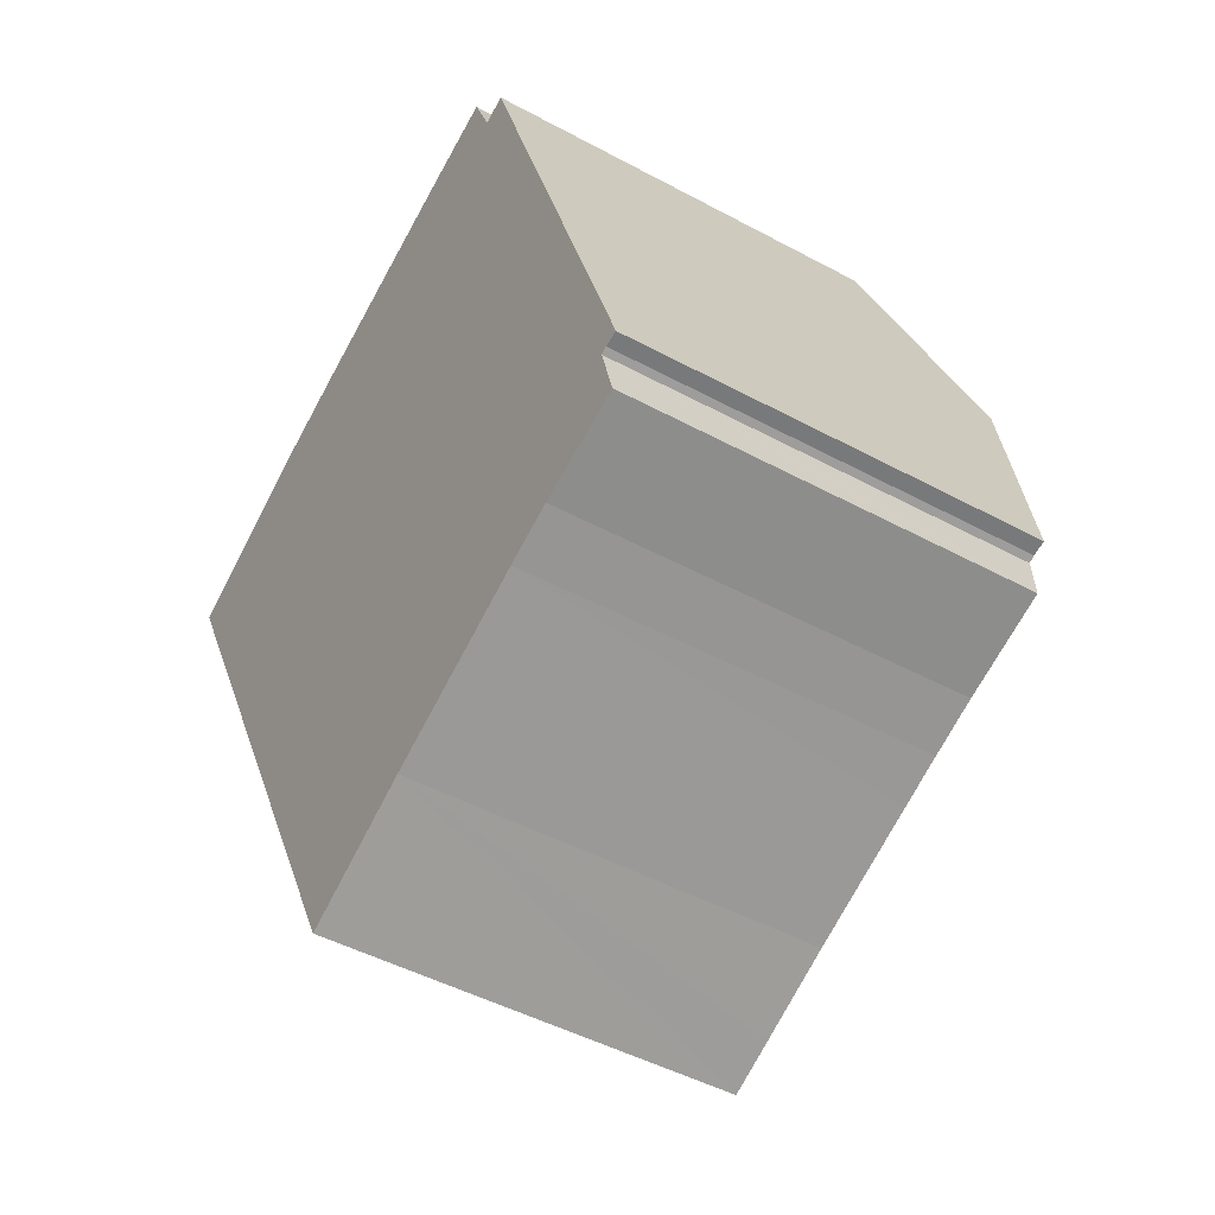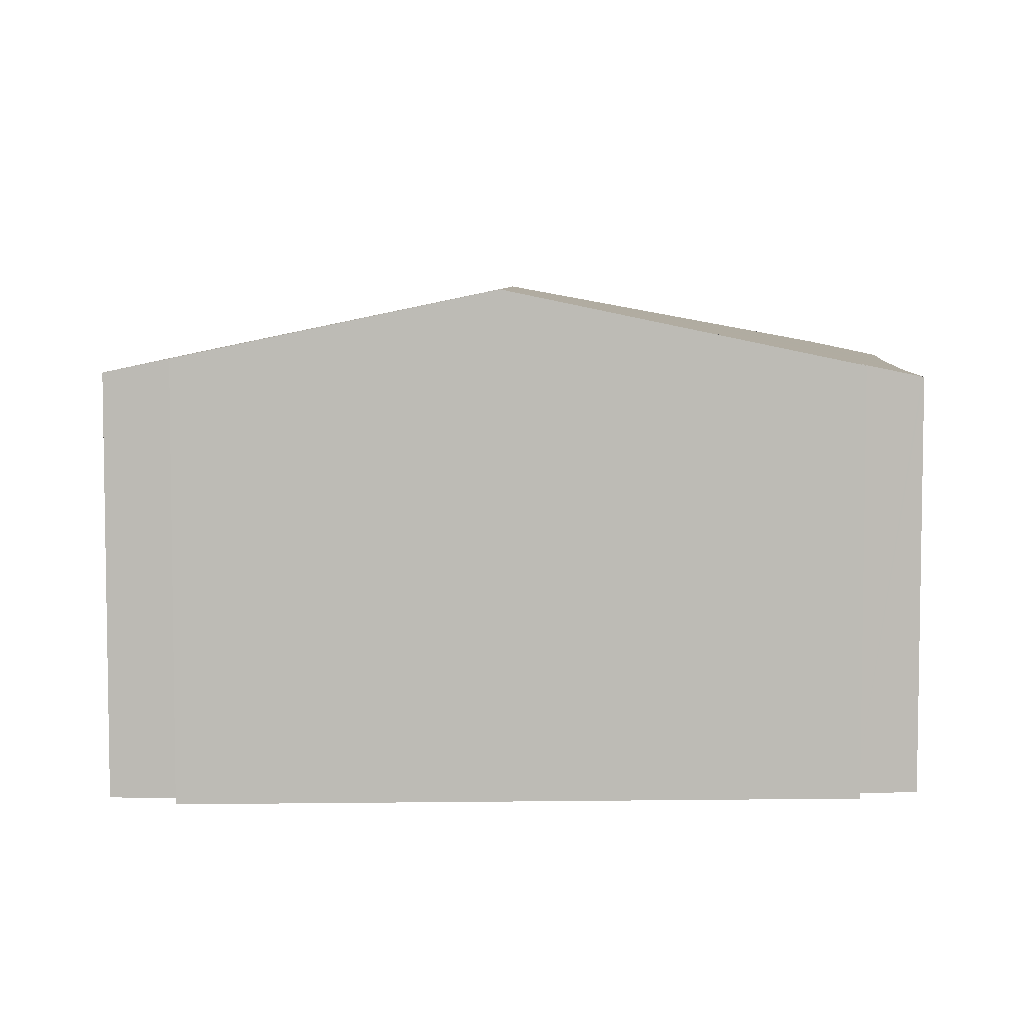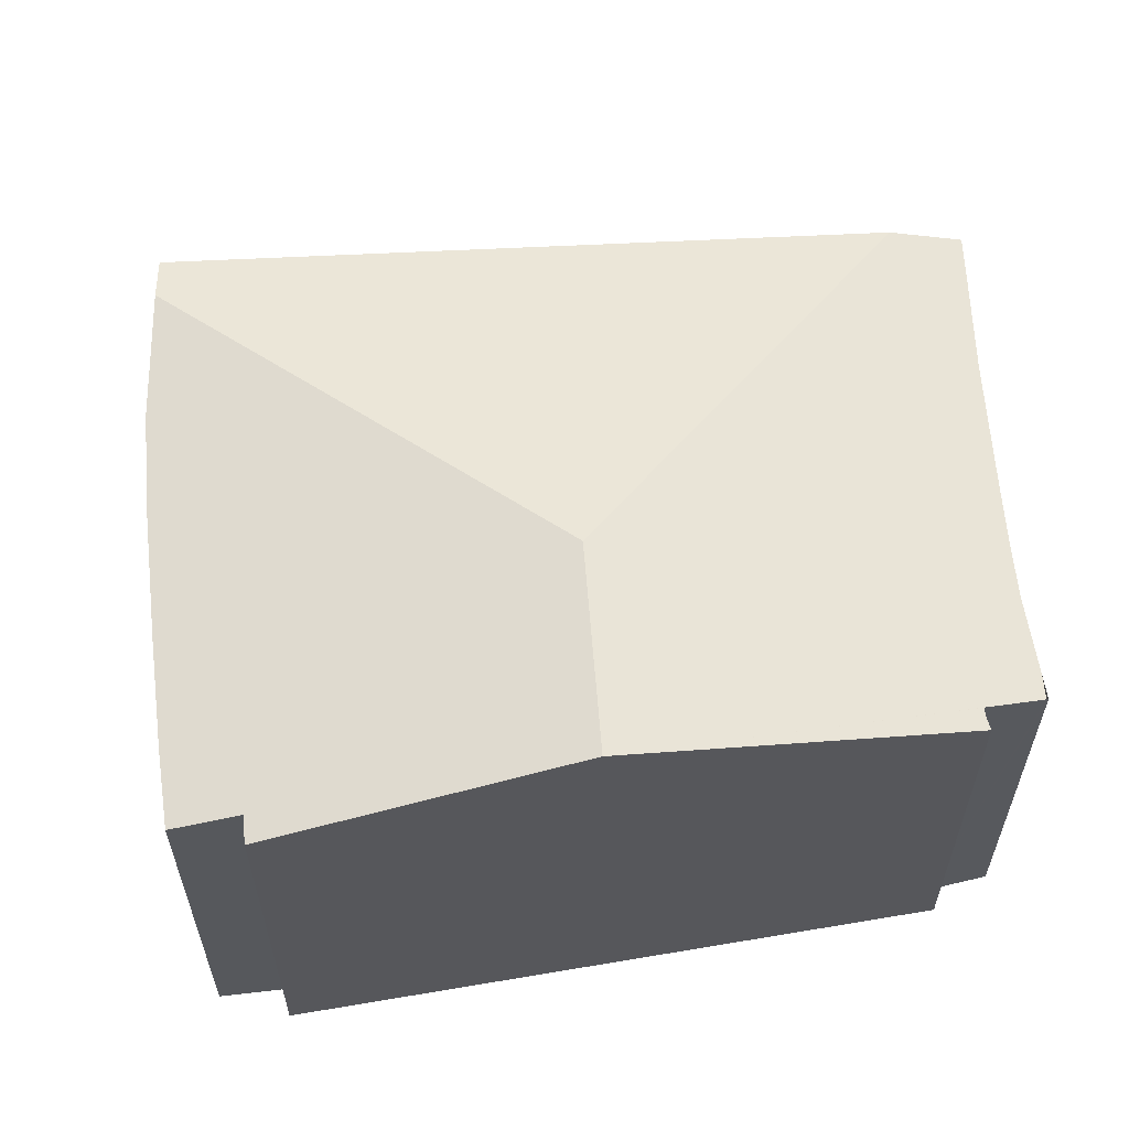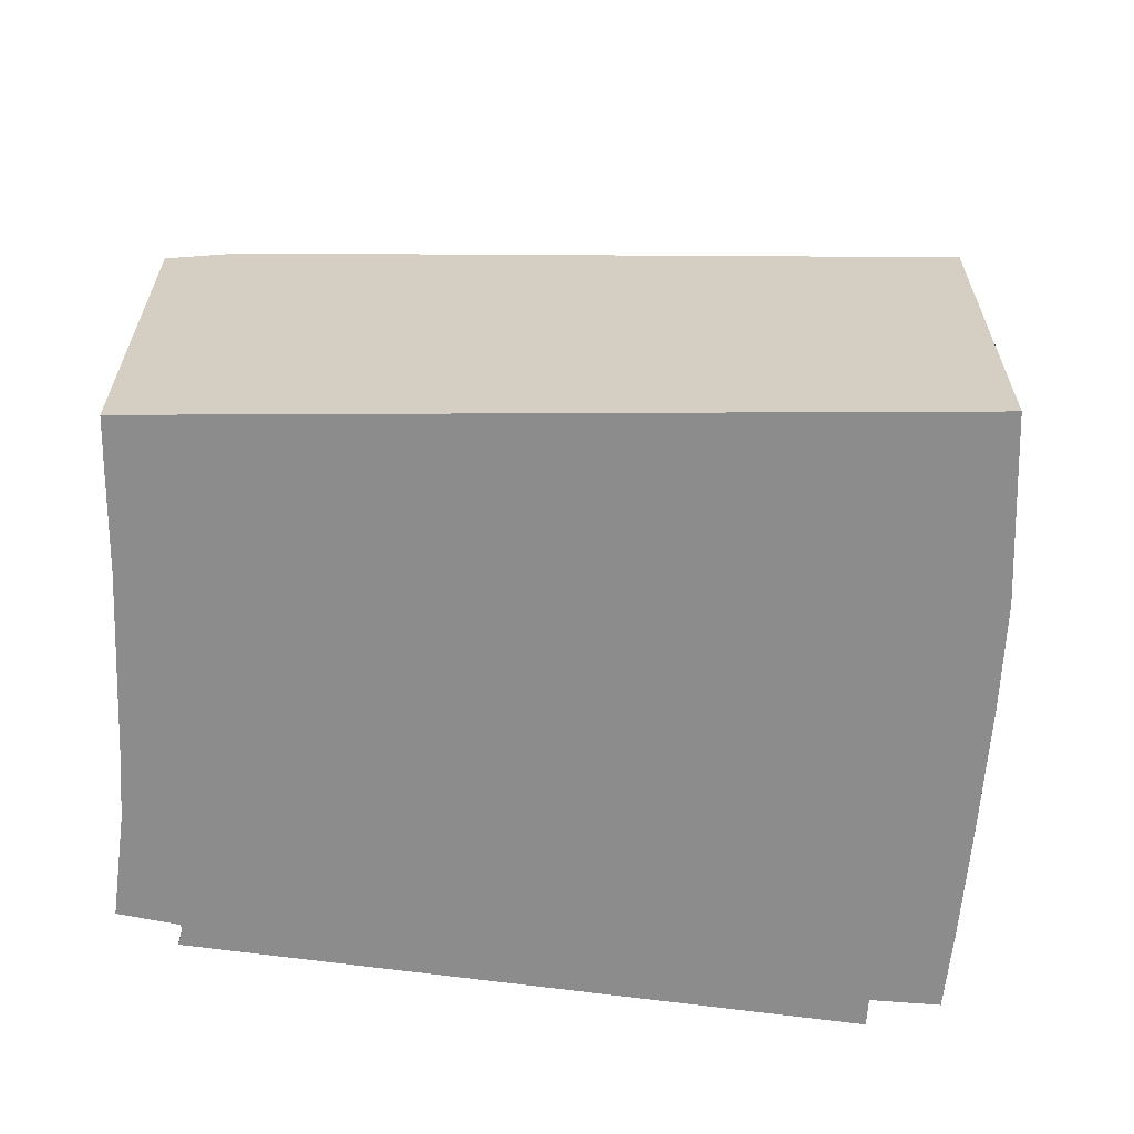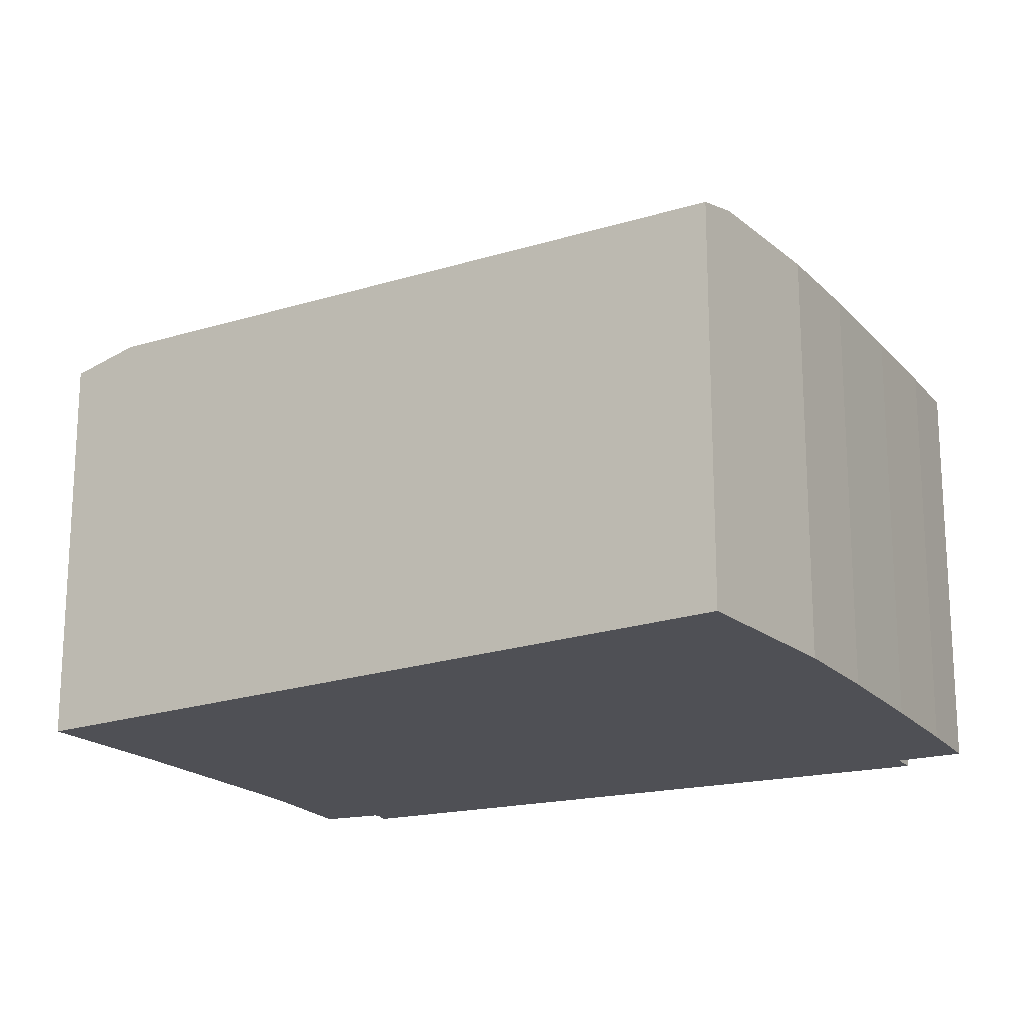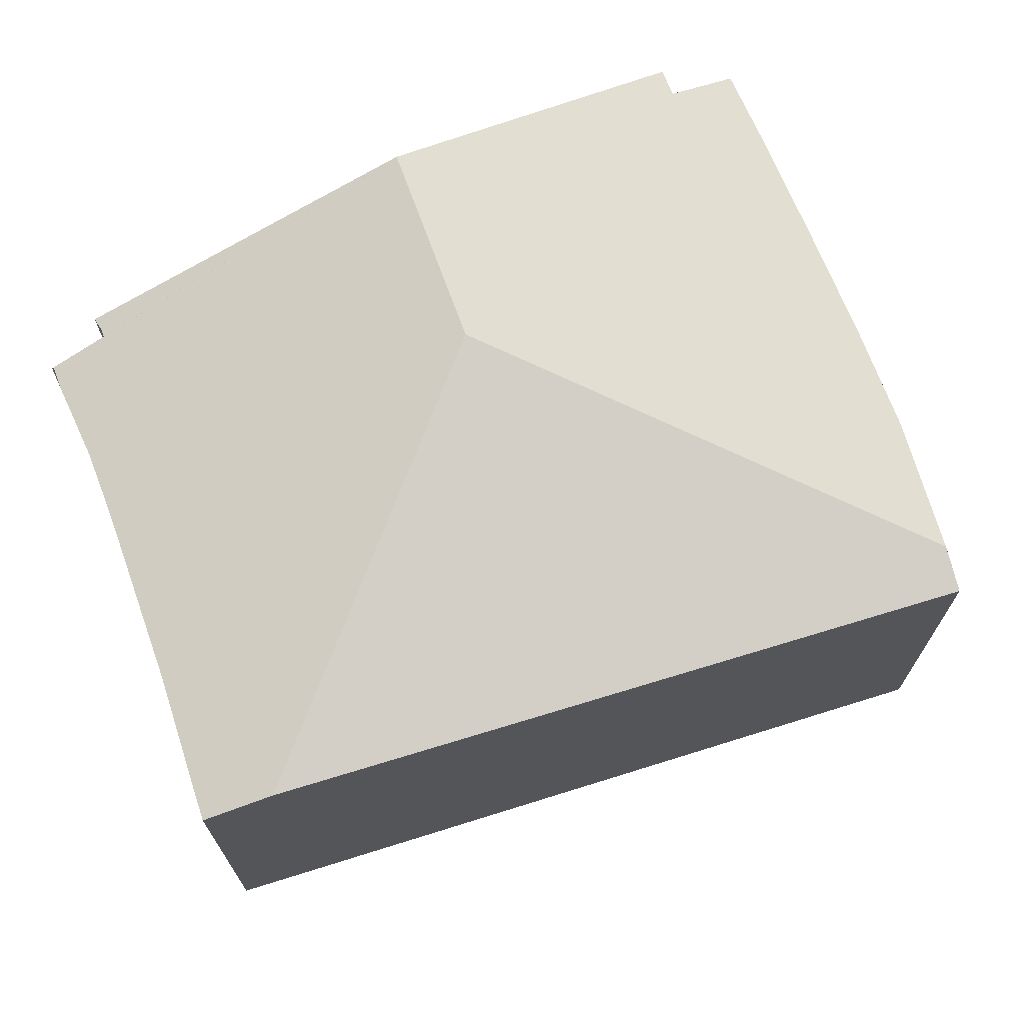
<metadata>
{"format":"obj","ext":"obj","renderer":"f3d","projection":"perspective","resolution":1024,"background":"white","views":[{"elev":-47.1,"azim":58.5,"up":"+Z"},{"elev":6.1,"azim":68.8,"up":"+Y"},{"elev":60.6,"azim":61.1,"up":"+Y"},{"elev":-64.3,"azim":-117.0,"up":"+Y"},{"elev":-19.4,"azim":-84.0,"up":"+Y"},{"elev":71.5,"azim":-134.6,"up":"+Y"}]}
</metadata>
<code>
v  8.341 7.856 -2.953
v  5.772 6.51 -11.21
v  5.242 6.751 -10.18
v  6.571 6.517 -10.81
v  7.918 6.529 -10.12
v  9.963 6.534 -9.164
v  10.72 6.534 -8.817
v  11.56 6.531 -8.452
v  11.4 7.856 -1.554
v  12.78 6.508 -8.013
v  13.13 6.508 -7.852
v  12.88 6.706 -6.929
v  12.99 6.707 -6.875
v  13.22 6.696 -6.825
v  1.519 6.508 -2.95
v  0.644 6.56 0.347
v  0 6.409 3.924e-16
v  0.424 6.508 0.229
v  8.949 6.589 3.986
v  9.365 6.819 2.966
v  7.719 6.57 3.527
v  2.592 6.529 1.399
v  4.169 6.534 2.095
v  6.029 6.55 2.857
v  9.783 6.822 3.144
v  12.88 4.243e-16 -6.929
v  13.14 6.502 -7.883
v  13.13 4.808e-16 -7.852
v  13.14 4.827e-16 -7.883
v  9.365 -1.816e-16 2.966
v  8.949 -2.441e-16 3.986
v  9.783 -1.925e-16 3.144
v  11.4 9.516e-17 -1.554
v  13.22 4.179e-16 -6.825
v  11.56 5.175e-16 -8.452
v  12.78 4.907e-16 -8.013
v  10.72 5.399e-16 -8.817
v  12.99 4.21e-16 -6.875
v  7.918 6.199e-16 -10.12
v  9.963 5.611e-16 -9.164
v  5.772 6.862e-16 -11.21
v  6.571 6.617e-16 -10.81
v  5.242 6.233e-16 -10.18
v  1.519 1.806e-16 -2.95
v  0 0 0
v  0.644 -2.125e-17 0.347
v  2.592 -8.566e-17 1.399
v  0.424 -1.402e-17 0.229
v  4.169 -1.283e-16 2.095
v  6.029 -1.749e-16 2.857
v  7.719 -2.16e-16 3.527
g defaultobject
f 1 2 3
f 2 1 4
f 4 1 5
f 5 1 6
f 6 1 7
f 7 1 8
f 8 1 9
f 8 9 10
f 10 9 11
f 11 9 12
f 12 9 13
f 13 9 14
f 15 1 3
f 1 15 16
f 16 15 17
f 16 17 18
f 19 20 21
f 22 1 16
f 1 22 23
f 1 23 24
f 1 24 9
f 9 24 21
f 9 21 20
f 9 20 25
f 26 11 12
f 11 26 27
f 27 26 28
f 27 28 29
f 19 30 20
f 30 19 31
f 32 9 25
f 9 32 14
f 14 32 33
f 14 33 34
f 29 10 27
f 10 29 8
f 8 29 35
f 35 29 36
f 37 8 35
f 14 38 13
f 38 14 34
f 37 7 8
f 37 6 7
f 6 37 5
f 5 37 39
f 39 37 40
f 39 4 5
f 4 39 2
f 2 39 41
f 41 39 42
f 38 12 13
f 12 38 26
f 41 3 2
f 3 41 15
f 15 41 43
f 15 43 44
f 15 44 17
f 17 44 45
f 18 22 16
f 22 18 17
f 22 17 45
f 22 45 46
f 22 46 47
f 46 45 48
f 22 49 23
f 49 22 47
f 50 23 49
f 20 32 25
f 32 20 30
f 50 24 23
f 24 50 21
f 21 50 51
f 21 31 19
f 31 21 51
f 33 38 34
f 38 33 26
f 26 33 35
f 35 33 37
f 37 33 40
f 40 33 32
f 40 32 39
f 39 32 42
f 42 32 30
f 42 30 31
f 42 31 41
f 41 31 51
f 41 51 43
f 43 51 50
f 43 50 44
f 44 50 49
f 44 49 47
f 44 47 46
f 44 46 45
f 45 46 48
f 28 36 29
f 36 28 26
f 36 26 35

</code>
